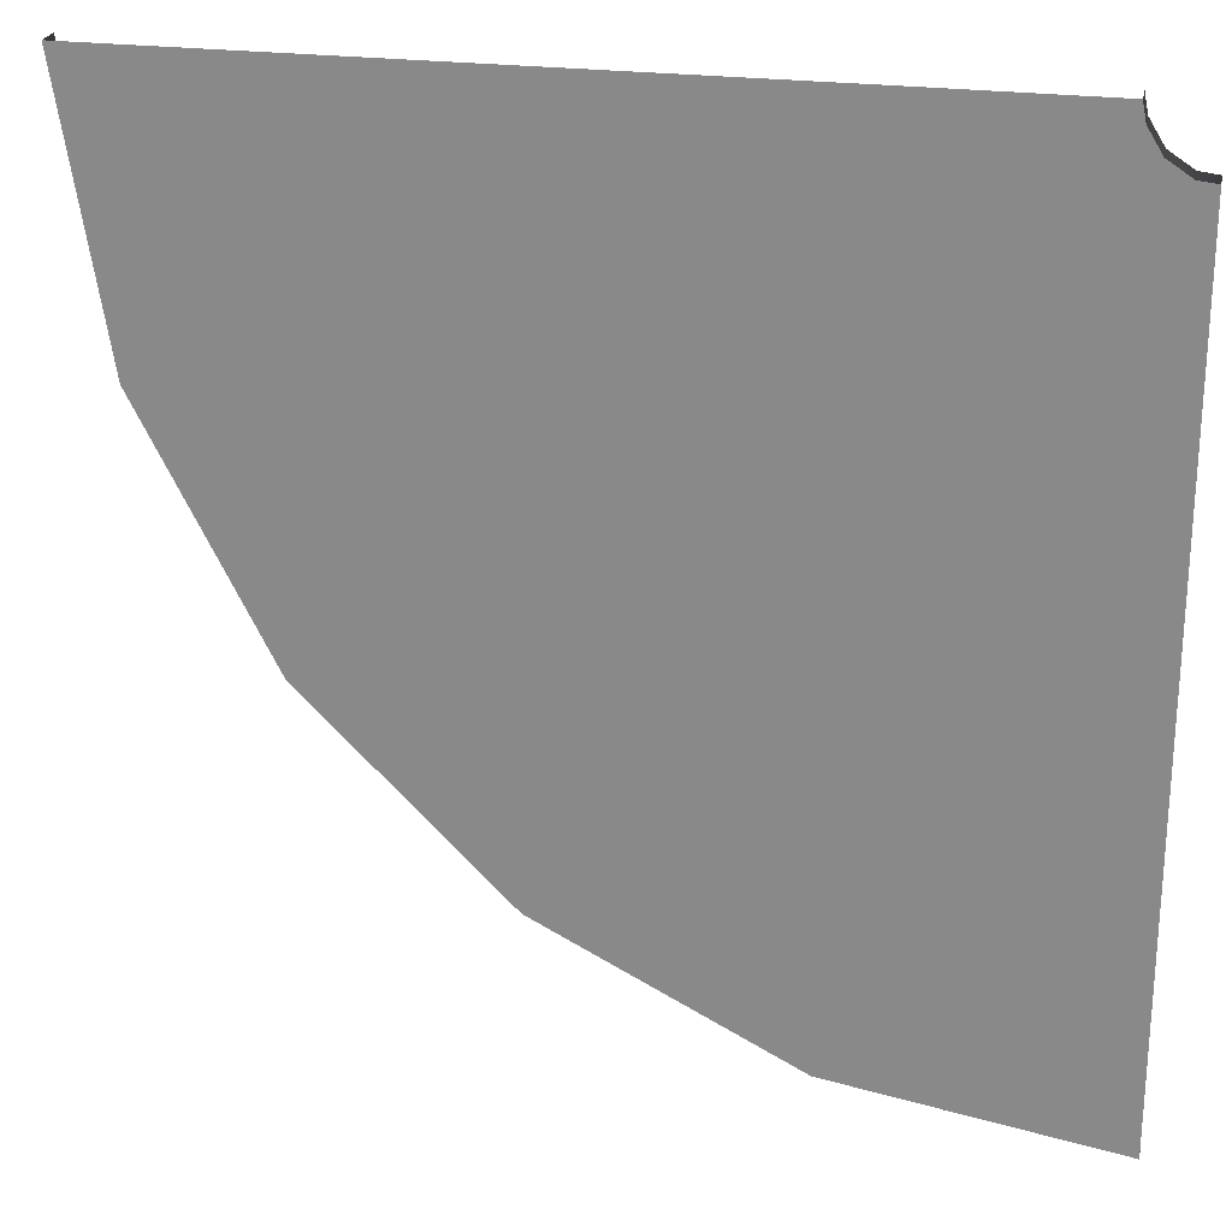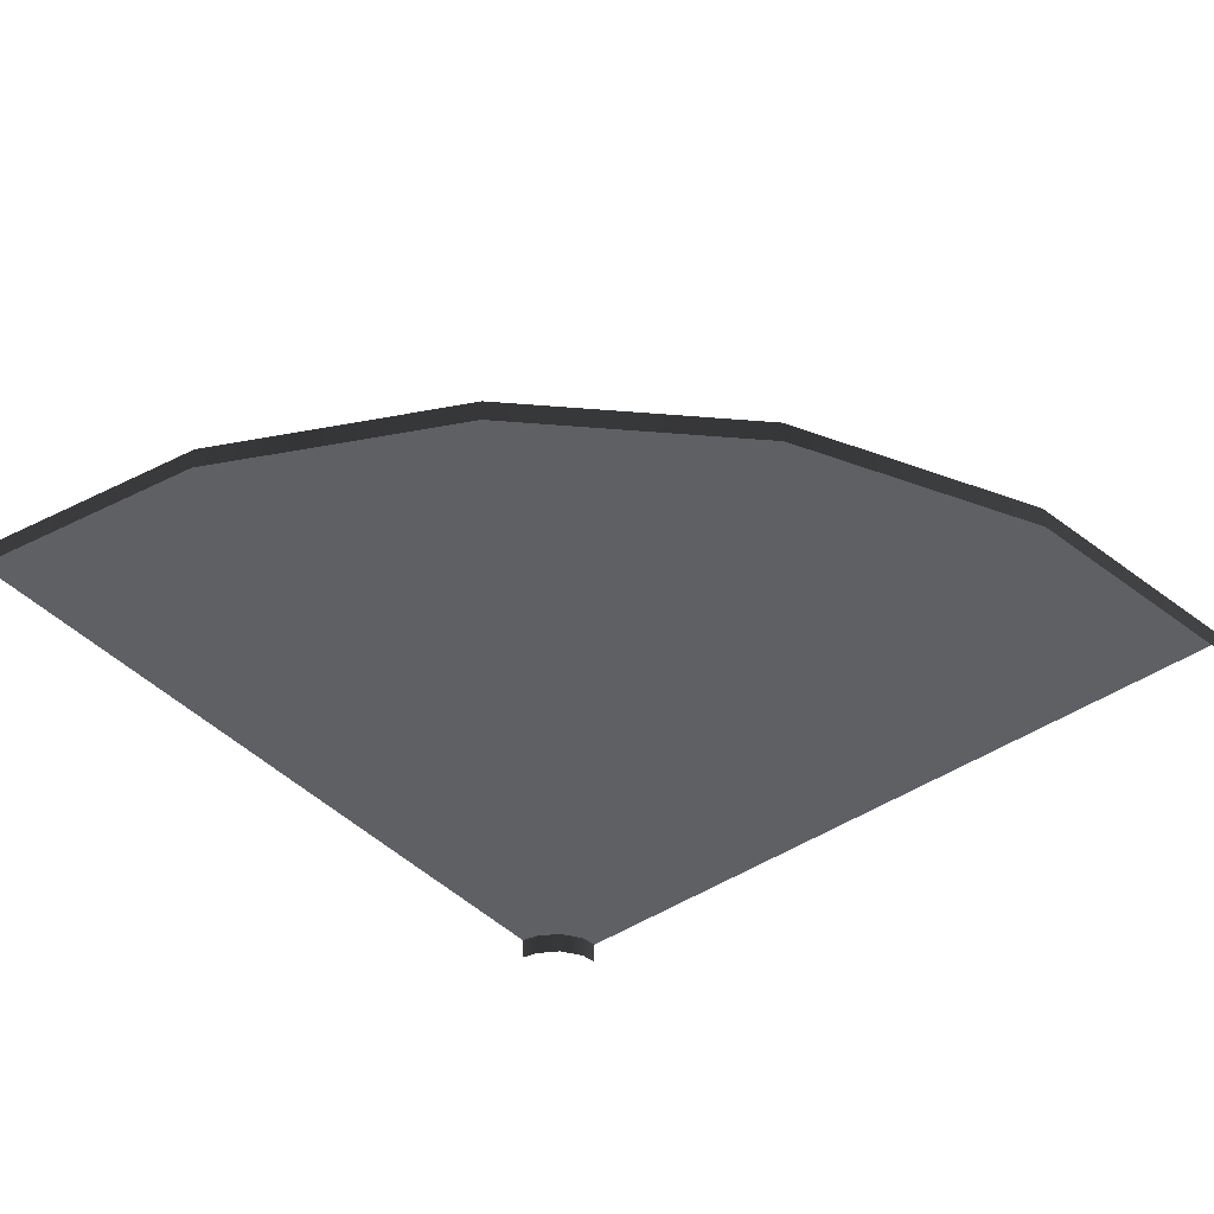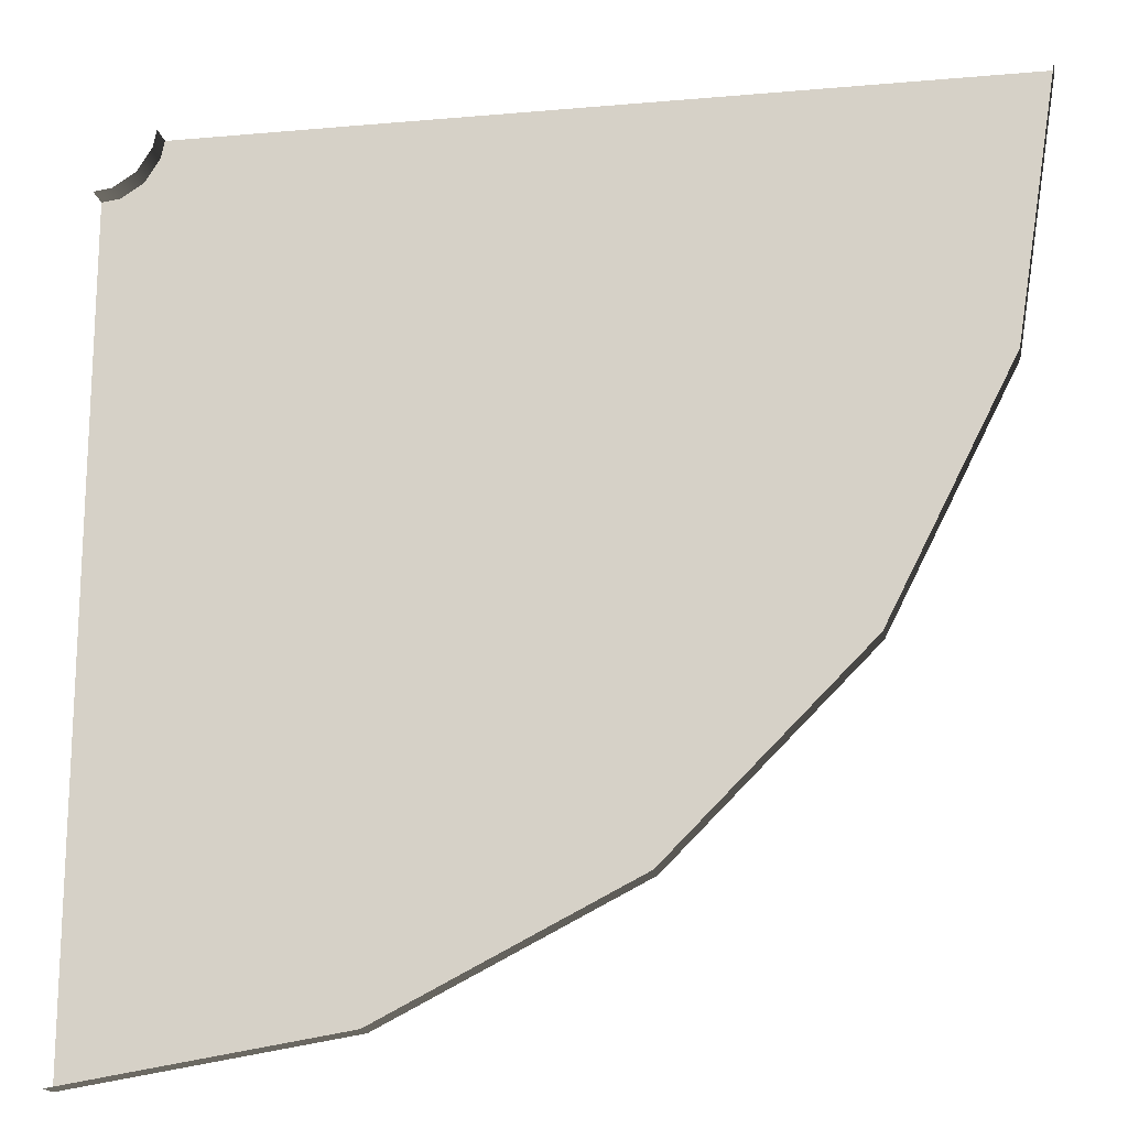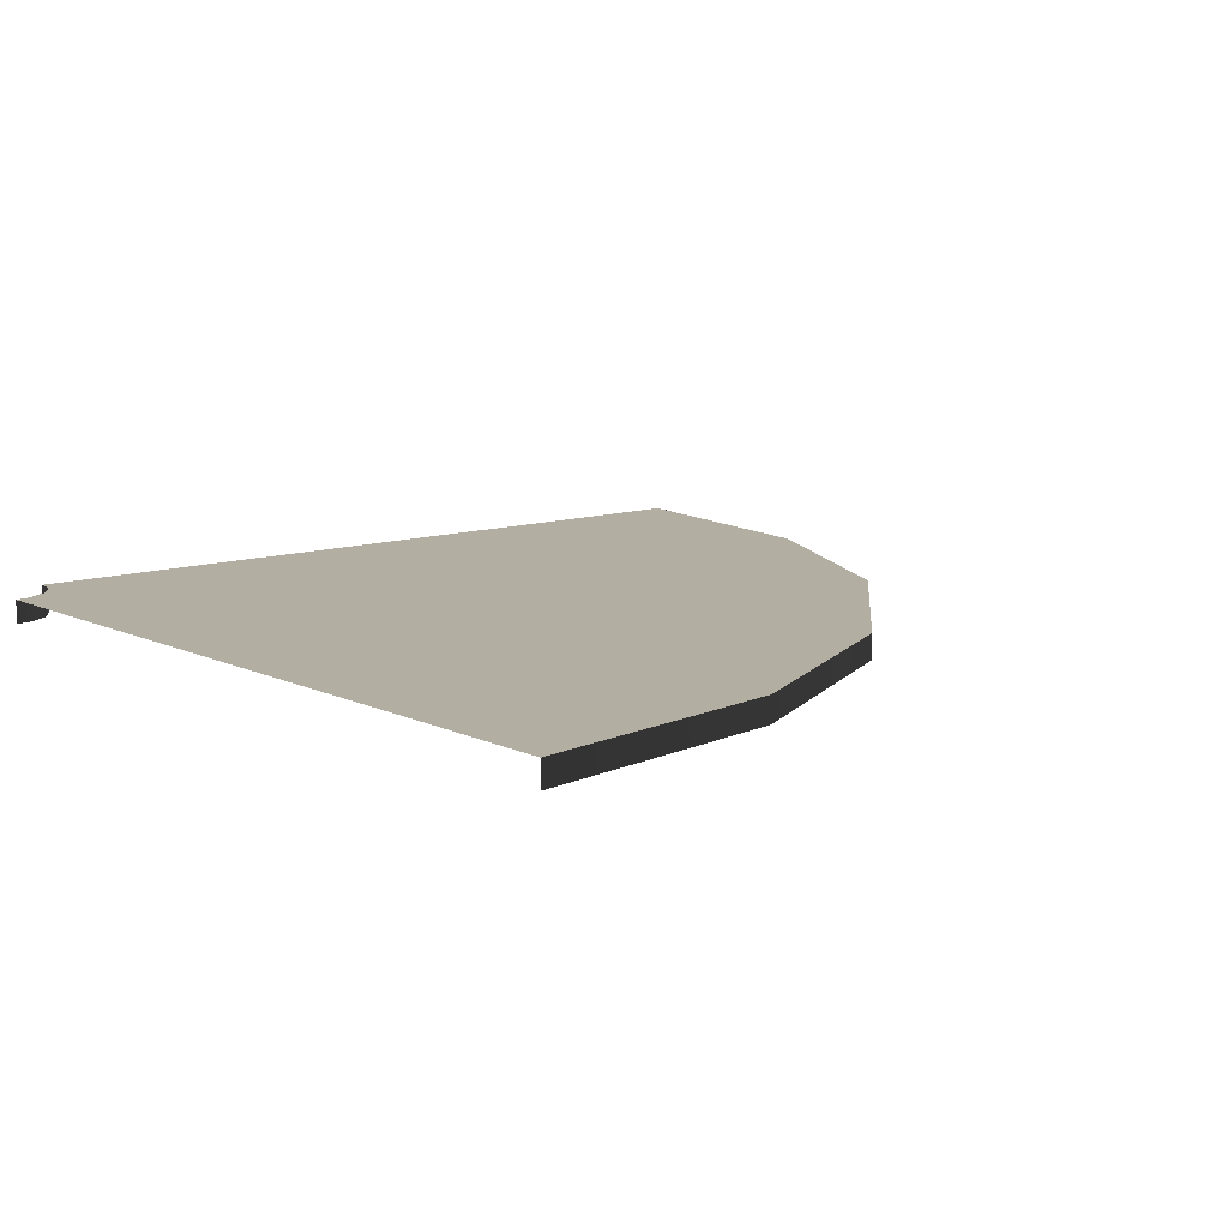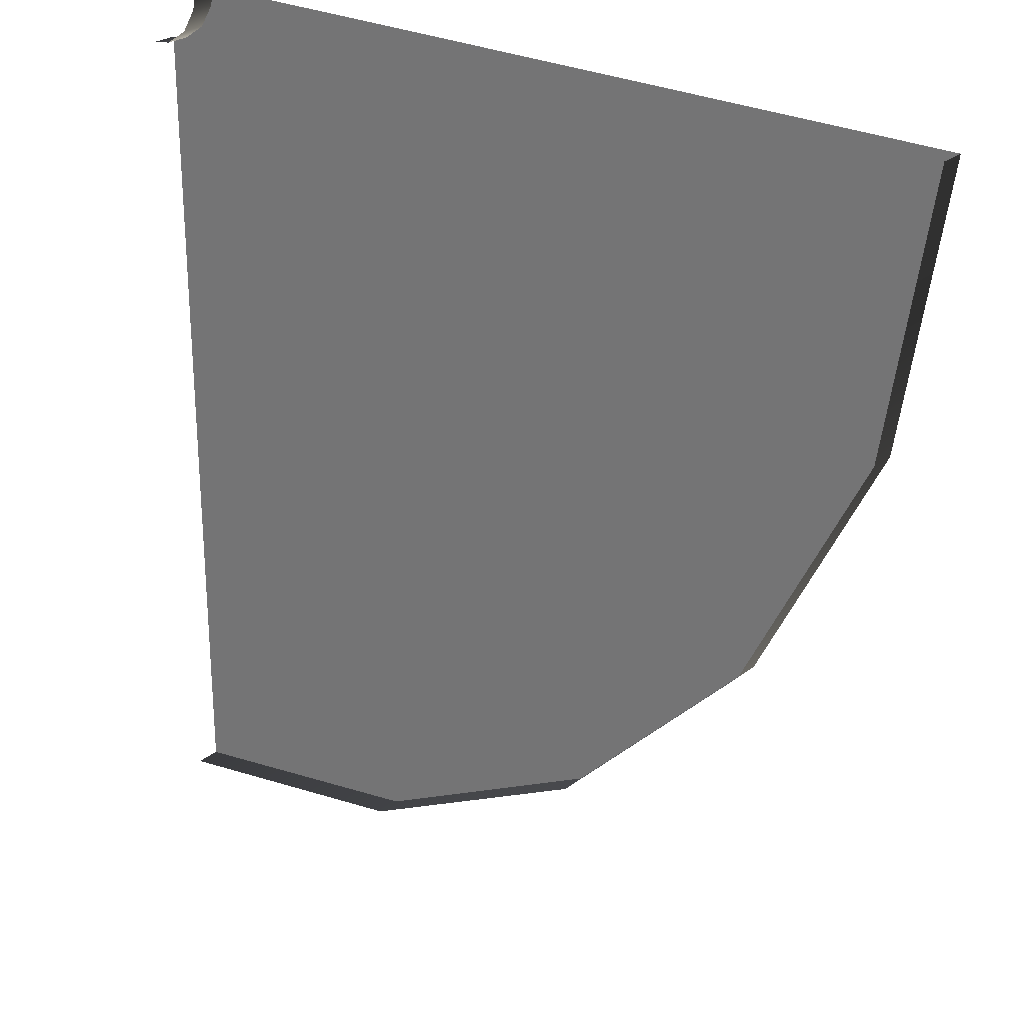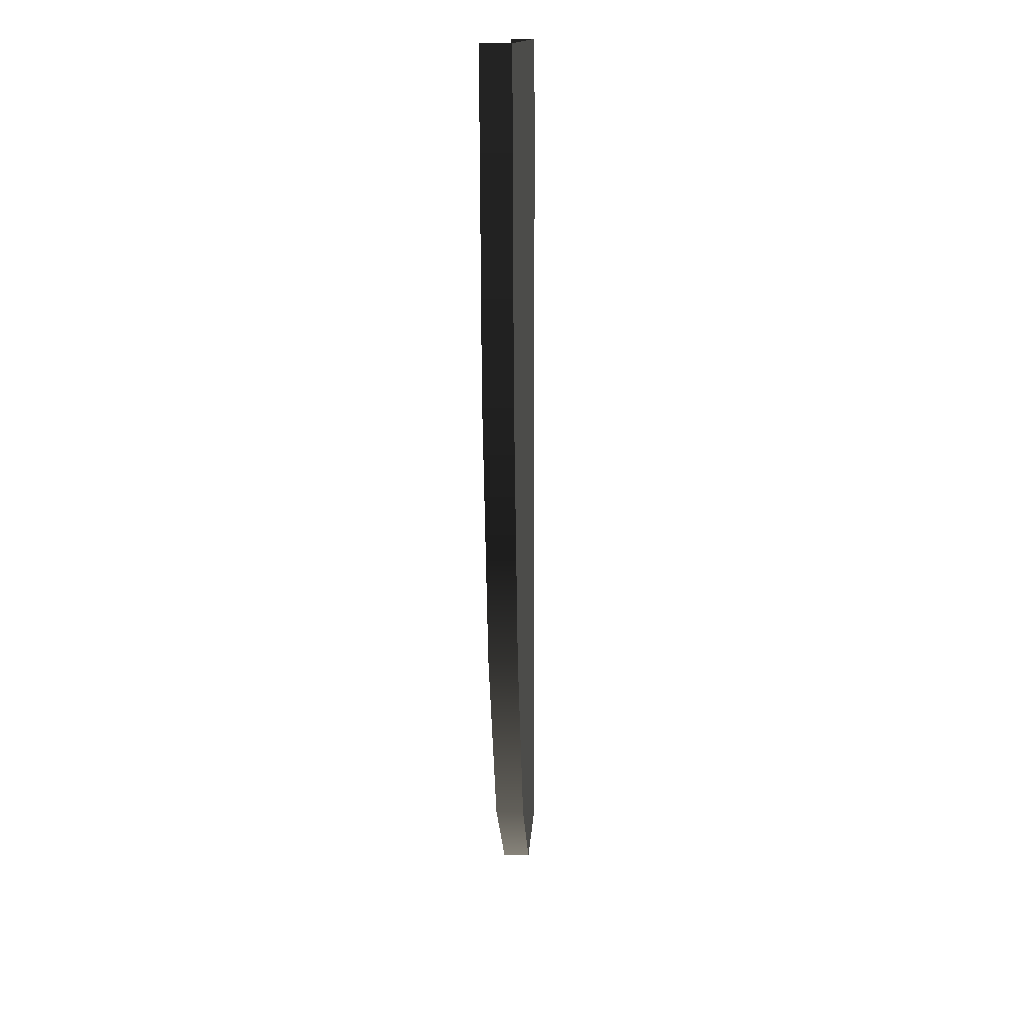
<metadata>
{"format":"obj","ext":"obj","renderer":"f3d","projection":"perspective","resolution":1024,"background":"white","views":[{"elev":24.3,"azim":-167.9,"up":"+Z"},{"elev":-43.4,"azim":129.5,"up":"+Y"},{"elev":-17.6,"azim":9.8,"up":"+Z"},{"elev":10.8,"azim":49.9,"up":"+Y"},{"elev":25.9,"azim":39.1,"up":"+Z"},{"elev":10.8,"azim":91.6,"up":"+Z"}]}
</metadata>
<code>
v 4.699 -0.000907 2.52
v 4.699 0.3183 2.52
v 3.101 0.3183 -0.6162
v 3.101 -0.000907 -0.6162
v 0.6126 0.3183 -3.105
v 0.6126 -0.000907 -3.105
v -2.524 0.3183 -4.703
v -2.524 -0.000907 -4.703
v 5.254 -0.001479 6
v 5.254 0.3183 6
v -2.524 -0.000907 -4.703
v -2.524 0.3183 -4.703
v -6 0.3183 -5.254
v -6 -0.001479 -5.254
v 5.254 0.3183 6
v -3 0.3183 6
v -4.05 0.3183 4.043
v 4.699 0.3183 2.52
v 3.101 0.3183 -0.6162
v 0.6126 0.3183 -3.105
v -2.524 0.3183 -4.703
v -6 0.3183 3
v -6 0.3183 -5.254
v -6 0.3183 5.251
v -5.767 0.3183 5.279
v -5.474 0.3183 5.47
v -5.291 0.3183 5.766
v -5.245 0.3183 5.997
v -5.291 0.3183 5.766
v -5.291 0.00956 5.766
v -5.474 0.00956 5.47
v -5.474 0.3183 5.47
v -5.767 0.00956 5.279
v -5.767 0.3183 5.279
v -6 0.00956 5.251
v -6 0.3183 5.251
v -5.245 0.3183 5.997
v -5.245 0.00956 5.997
g Road4_1360_440
f 1 3 2
f 1 4 3
f 4 5 3
f 4 6 5
f 6 7 5
f 6 8 7
f 9 1 2
f 9 2 10
f 11 13 12
f 11 14 13
f 15 17 16
f 15 18 17
f 18 19 17
f 19 20 17
f 20 21 17
f 21 22 17
f 21 23 22
f 17 22 24
f 17 24 25
f 17 25 26
f 17 26 27
f 16 17 27
f 16 27 28
f 29 31 30
f 29 32 31
f 32 33 31
f 32 34 33
f 34 35 33
f 34 36 35
f 37 29 30
f 37 30 38

</code>
